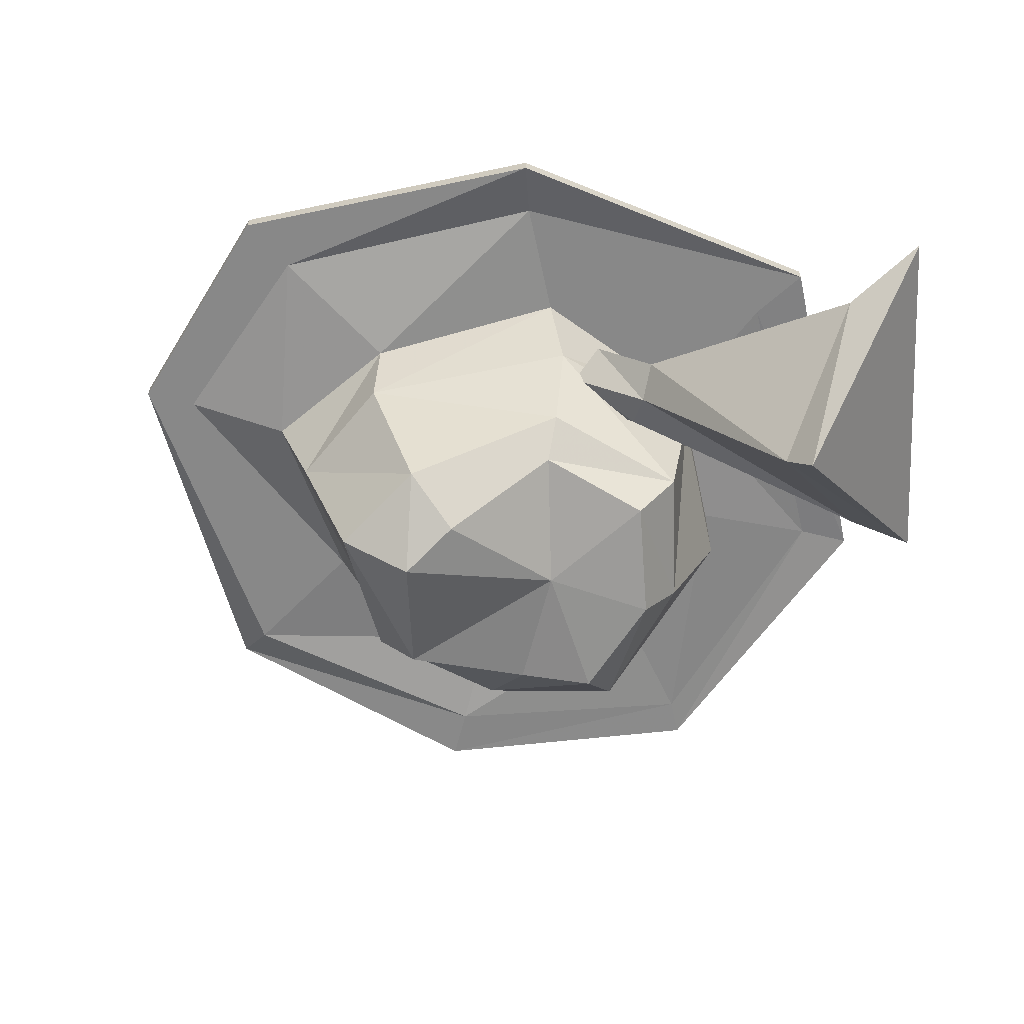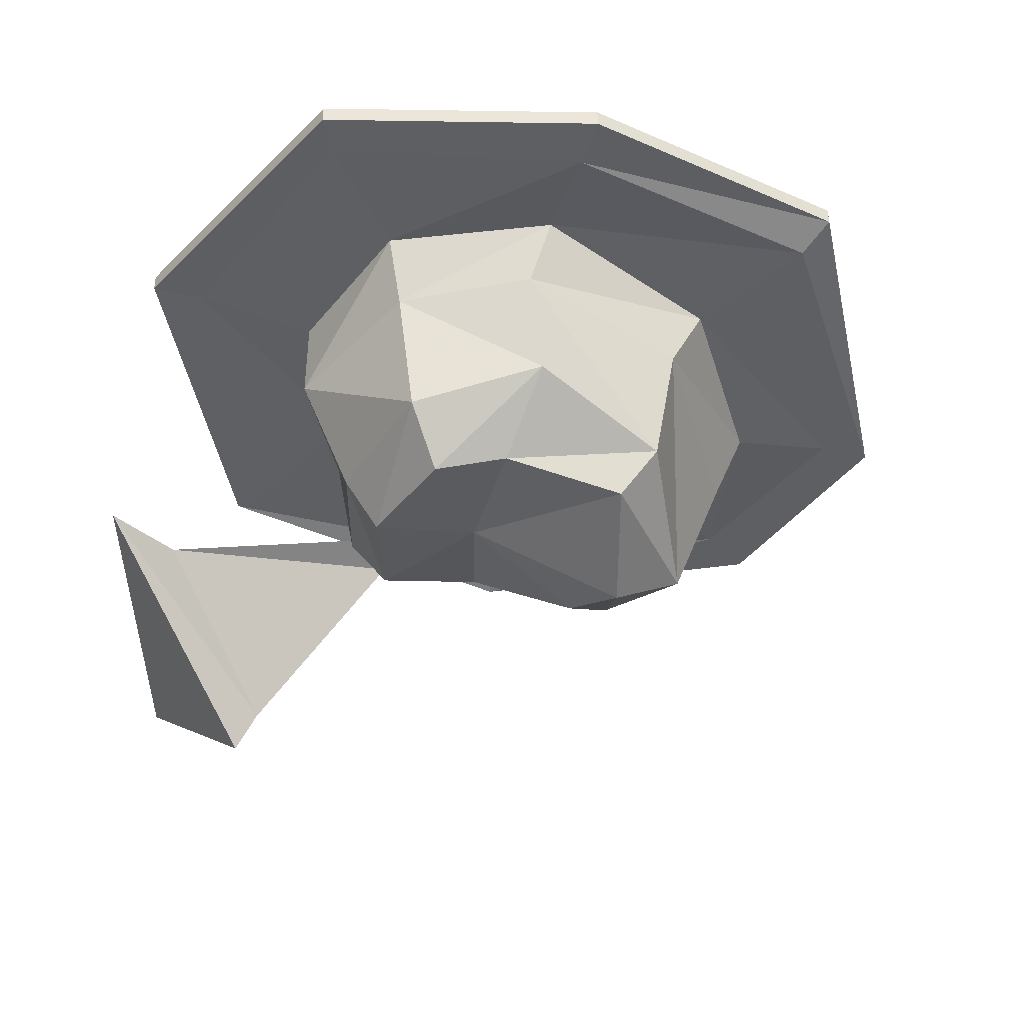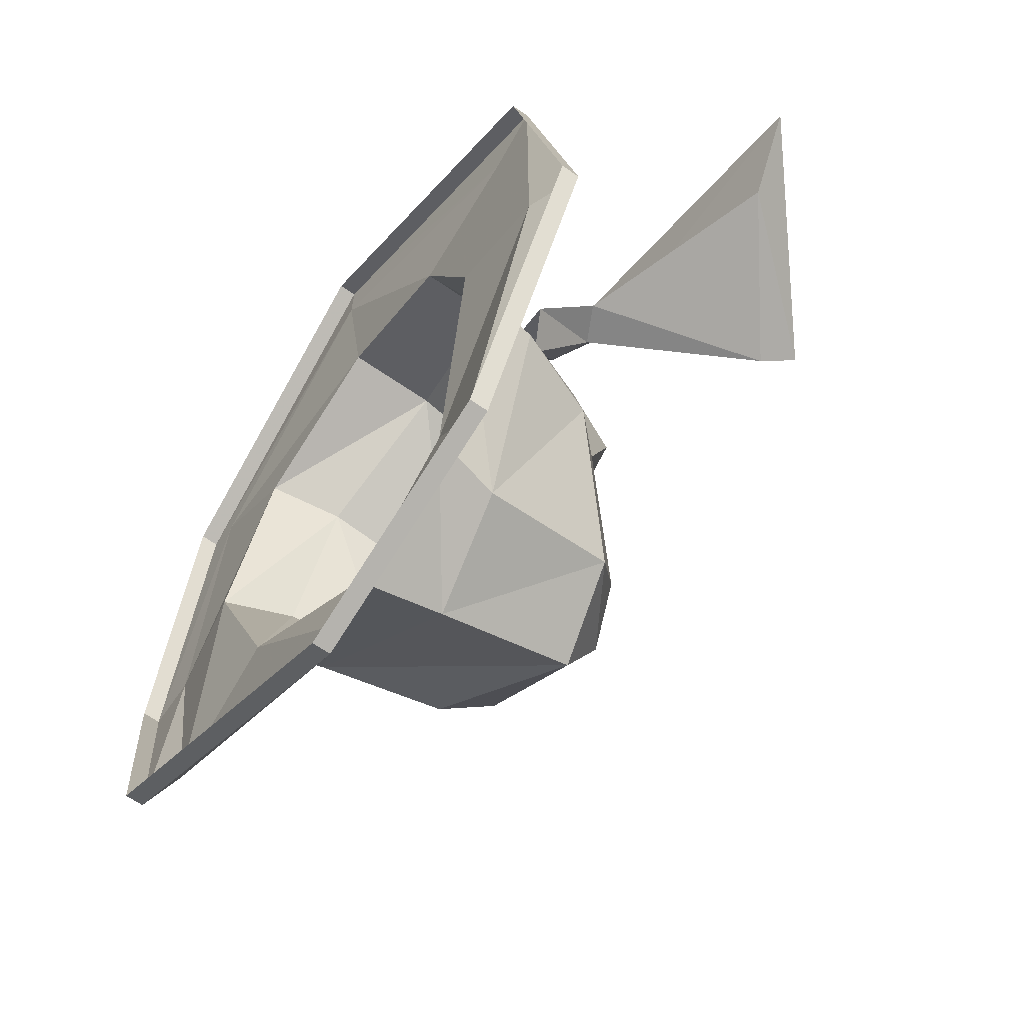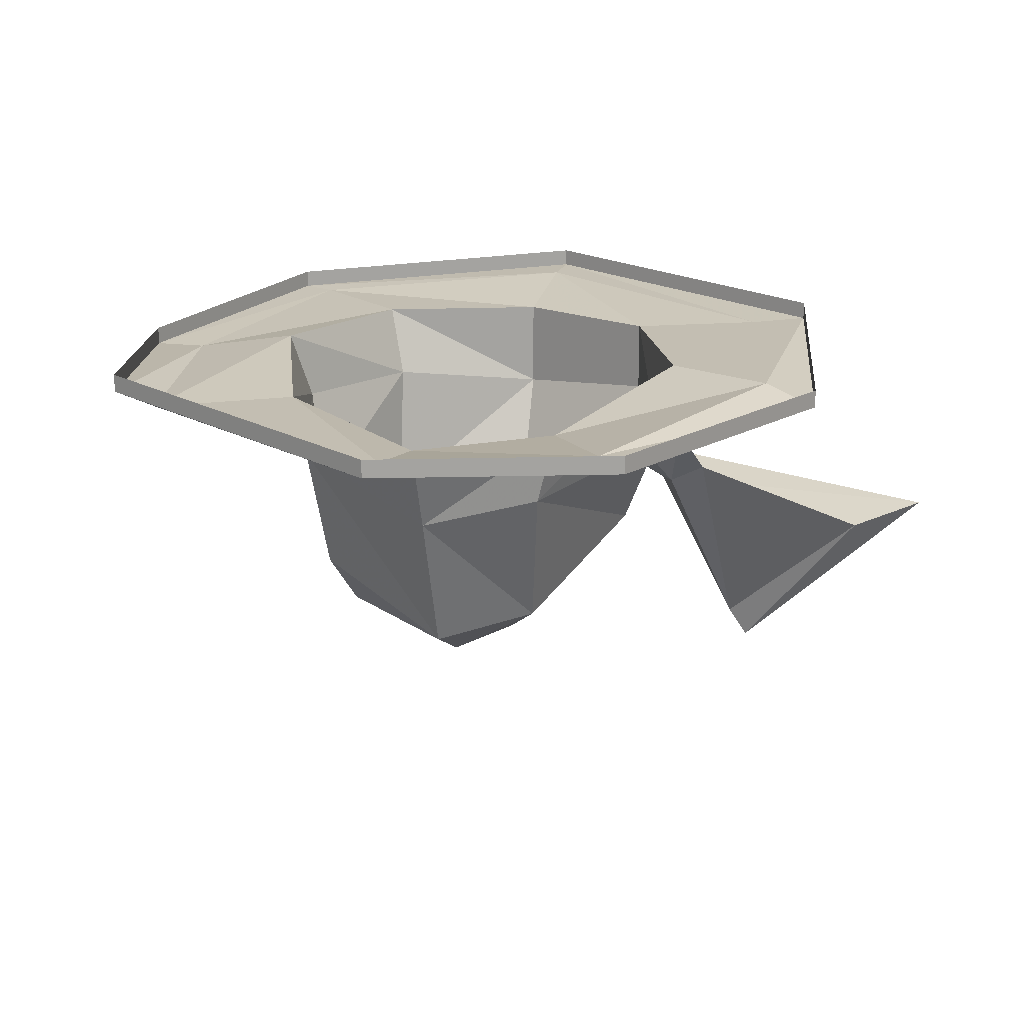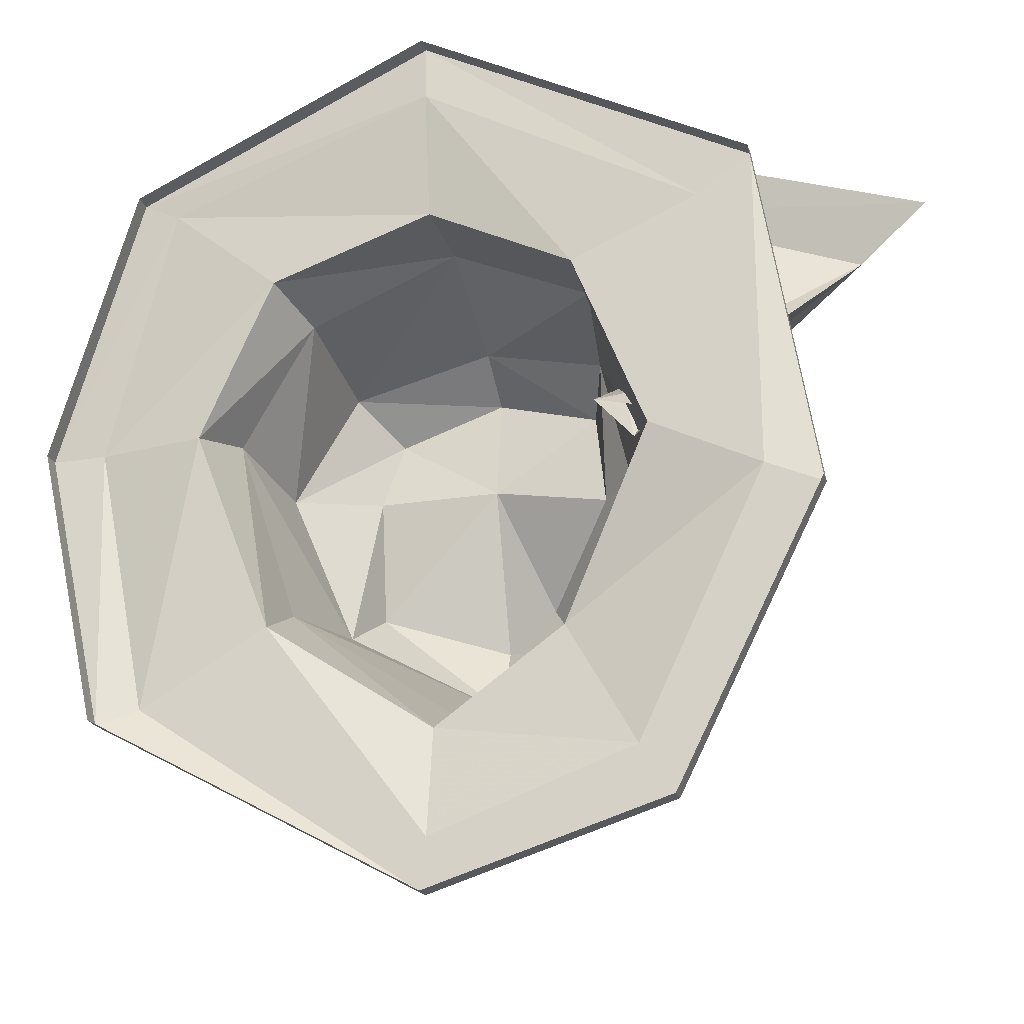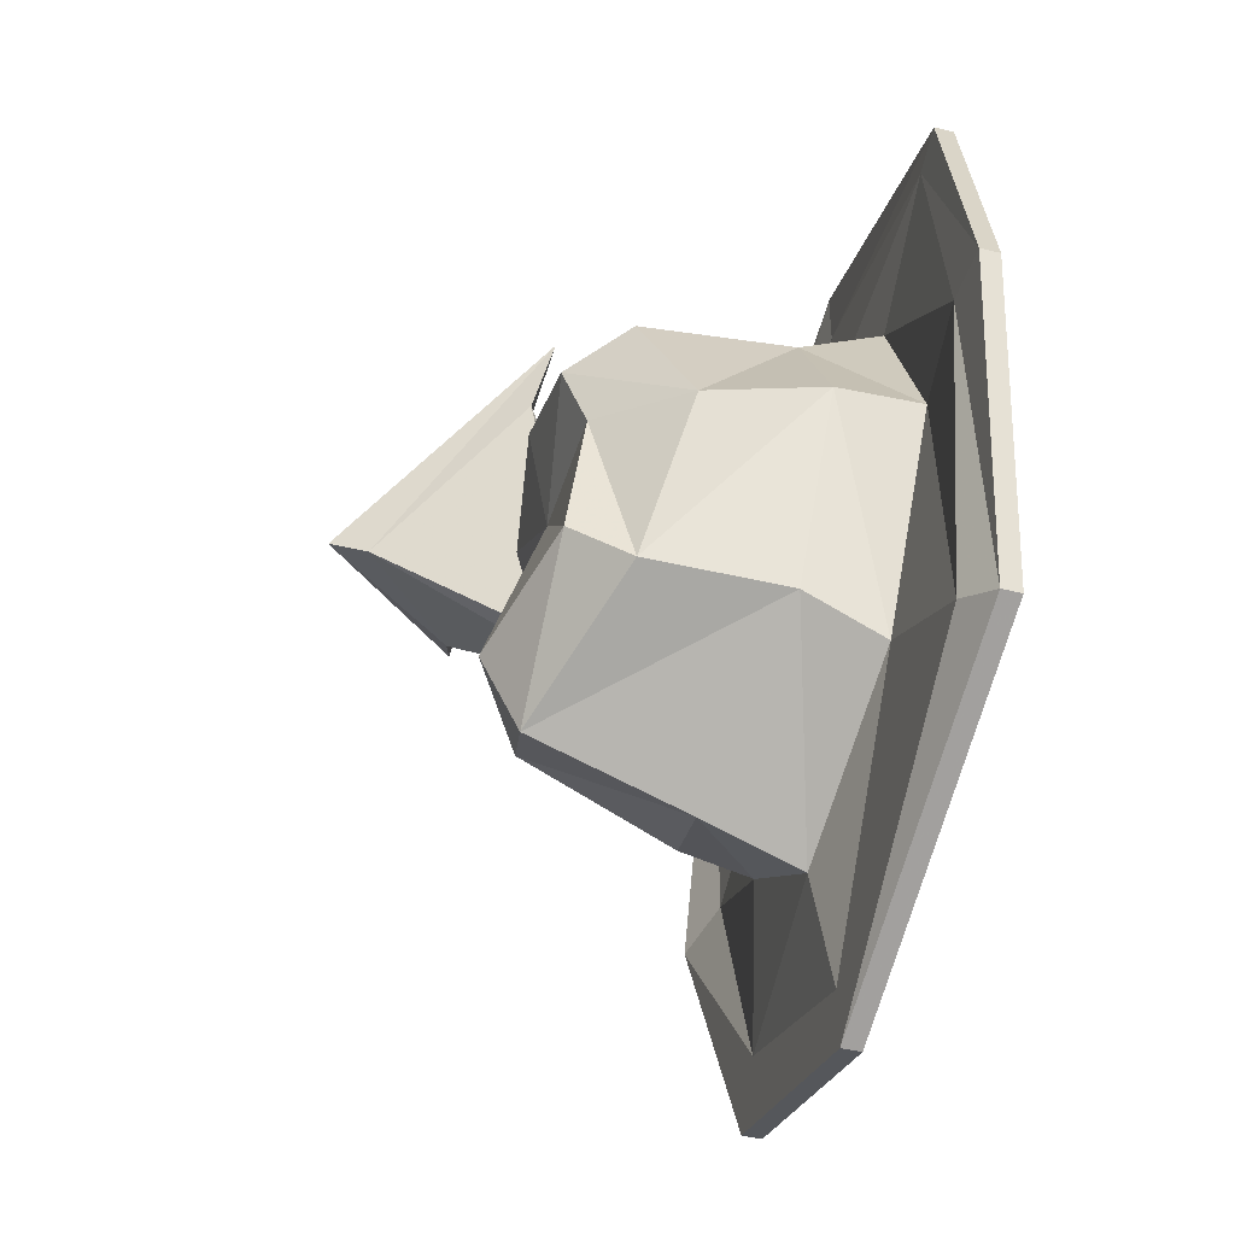
<metadata>
{"format":"obj","ext":"obj","renderer":"f3d","projection":"perspective","resolution":1024,"background":"white","views":[{"elev":-62.7,"azim":-104.4,"up":"+Y"},{"elev":-40.5,"azim":73.5,"up":"+Y"},{"elev":-65.8,"azim":-124.7,"up":"+Z"},{"elev":17.5,"azim":-166.0,"up":"+Y"},{"elev":-22.6,"azim":-164.7,"up":"+Z"},{"elev":-43.4,"azim":74.0,"up":"+Z"}]}
</metadata>
<code>
v 0.07031 -1.5 -0.1016
v 0.0625 -1.555 -0.09375
v 0 -1.578 -0.125
v 0 -1.516 -0.1484
v 0 -1.477 -0.1641
v 0.07031 -1.469 -0.1172
v 0.09375 -1.492 -0.02344
v 0.08594 -1.539 -0.03125
v 0.05469 -1.57 -0.02344
v 0.05469 -1.578 -0.07812
v 0 -1.594 -0.09375
v -0.03906 -1.57 -0.1016
v -0.04688 -1.508 -0.125
v -0.05469 -1.477 -0.125
v -0.08594 -1.469 -0.1797
v 0 -1.469 -0.2109
v 0.125 -1.469 -0.1484
v 0.1016 -1.461 -0.03125
v 0.0625 -1.492 0.03125
v 0.0625 -1.555 0.02344
v 0.04688 -1.578 0.007812
v 0 -1.57 -0.02344
v -0.02344 -1.586 -0.07812
v -0.07031 -1.539 -0.03906
v -0.08594 -1.5 -0.03906
v -0.09375 -1.461 -0.04688
v -0.1406 -1.461 -0.07031
v -0.1641 -1.469 -0.07812
v -0.1016 -1.469 -0.2031
v 0 -1.469 -0.2344
v 0.1406 -1.461 -0.1562
v 0.1484 -1.469 -0.03125
v 0.07031 -1.461 0.03906
v 0 -1.5 0.0625
v 0 -1.555 0.03906
v 0 -1.578 0.02344
v -0.04688 -1.57 0.007812
v -0.05469 -1.555 -0.03906
v -0.05469 -1.547 0.02344
v -0.0625 -1.492 0.03125
v -0.0625 -1.461 0.03125
v -0.1172 -1.461 0.05469
v -0.1406 -1.461 0.07031
v -0.1406 -1.453 0.07031
v -0.1641 -1.461 -0.07812
v -0.1016 -1.461 -0.2031
v 0 -1.461 -0.2344
v 0.1406 -1.453 -0.1562
v 0.1719 -1.469 -0.03125
v 0.1172 -1.461 0.07812
v 0 -1.461 0.0625
v 0 -1.453 0.1172
v 0 -1.453 0.1406
v 0 -1.445 0.1406
v 0.1328 -1.461 0.08594
v 0.1328 -1.453 0.08594
v 0.1719 -1.461 -0.03125
v -0.2031 -1.562 0.09375
v -0.1172 -1.633 0.0625
v -0.05469 -1.555 0.1406
v -0.0625 -1.562 0.1094
v -0.1719 -1.57 0.07031
v -0.1094 -1.617 0.05469
v -0.08594 -1.531 0
v -0.07031 -1.523 0
v -0.1016 -1.523 0
v -0.09375 -1.5 -0.02344
v -0.07812 -1.508 -0.03125
v -0.0625 -1.5 -0.01562
f 1 2 3
f 1 3 4
f 1 7 2
f 2 7 8
f 2 8 9
f 2 9 10
f 2 10 3
f 3 10 11
f 3 11 12
f 3 12 4
f 4 12 13
f 5 14 15
f 5 15 16
f 5 16 6
f 6 16 17
f 6 17 18
f 7 19 8
f 8 19 20
f 8 20 21
f 8 21 9
f 9 21 22
f 9 22 10
f 10 22 11
f 11 22 23
f 11 23 12
f 12 23 24
f 12 24 13
f 13 24 25
f 14 26 27
f 14 27 15
f 17 32 18
f 18 32 33
f 19 34 20
f 20 34 35
f 20 35 36
f 20 36 21
f 21 36 22
f 22 36 37
f 22 37 38
f 22 38 23
f 23 38 24
f 24 38 39
f 24 39 25
f 25 39 40
f 26 41 42
f 26 42 27
f 32 50 33
f 33 50 51
f 34 40 35
f 35 40 39
f 35 39 37
f 35 37 36
f 38 37 39
f 41 51 52
f 41 52 42
f 50 52 51
f 1 4 5
f 1 5 6
f 1 6 7
f 4 13 14
f 4 14 5
f 6 18 7
f 7 18 19
f 13 25 26
f 13 26 14
f 15 27 28
f 15 28 29
f 15 29 16
f 16 29 30
f 16 30 17
f 17 30 31
f 17 31 32
f 18 33 19
f 19 33 34
f 25 40 41
f 25 41 26
f 27 42 43
f 27 43 28
f 28 43 44
f 28 44 45
f 28 45 29
f 29 45 46
f 29 46 30
f 30 46 47
f 30 47 31
f 31 47 48
f 31 48 49
f 31 49 32
f 32 49 50
f 33 51 34
f 34 51 40
f 51 41 40
f 42 52 53
f 42 53 43
f 43 53 54
f 43 54 44
f 52 50 55
f 52 55 53
f 53 55 56
f 53 56 54
f 49 55 50
f 55 49 57
f 55 57 56
f 64 66 67
f 64 67 68
f 64 68 65
f 65 68 69
f 65 69 66
f 66 69 67
f 49 48 57
f 58 59 60
f 58 60 61
f 58 61 62
f 58 62 59
f 59 62 63
f 59 63 60
f 60 63 61
f 61 63 64
f 61 64 65
f 61 65 62
f 62 65 66
f 62 66 63
f 63 66 64

</code>
